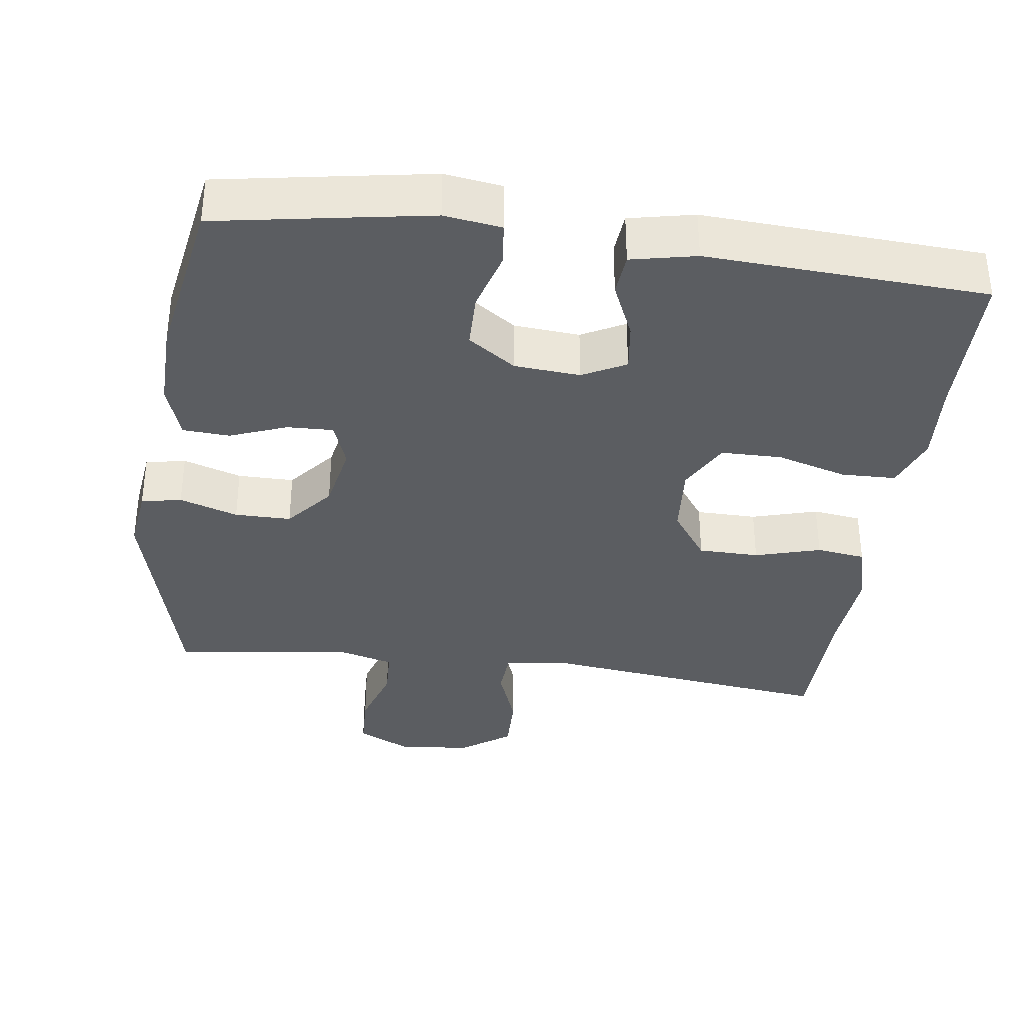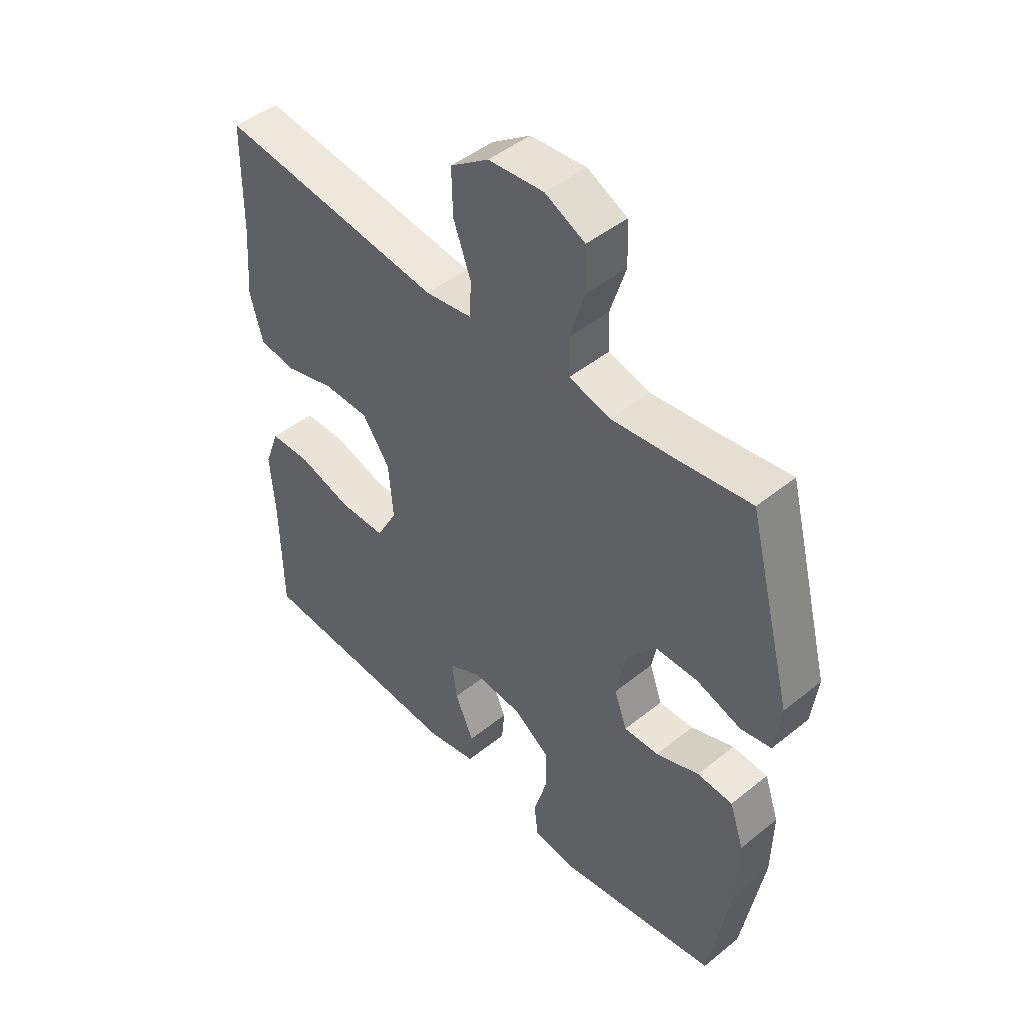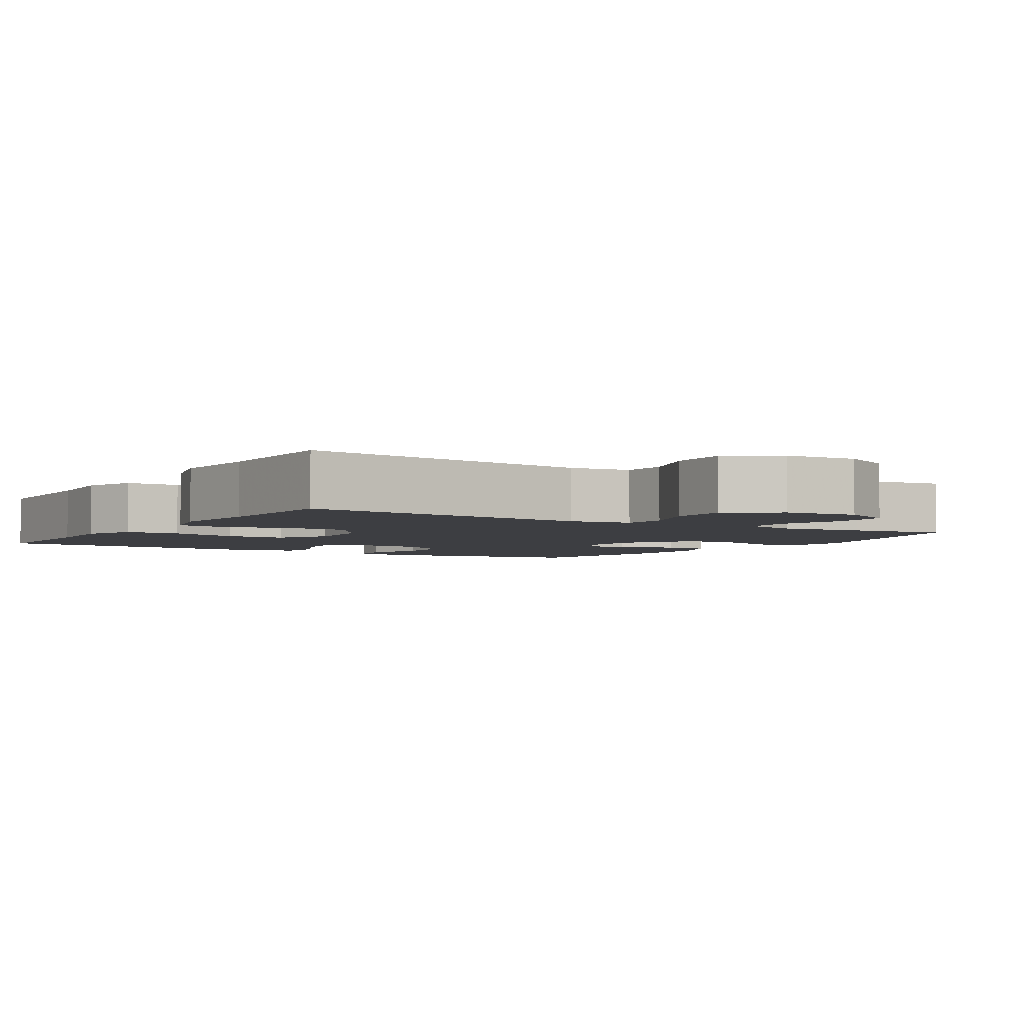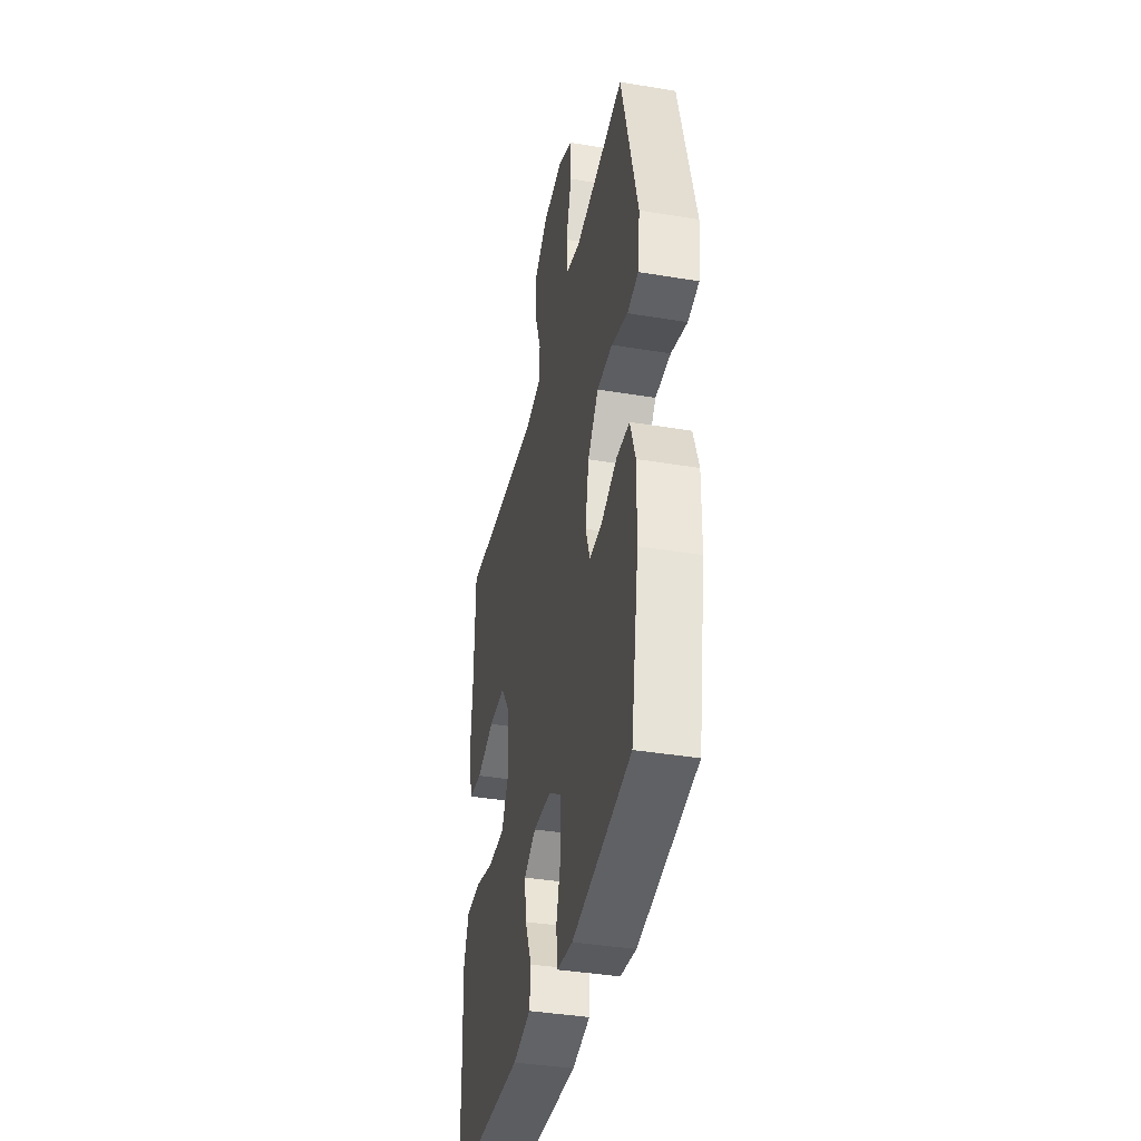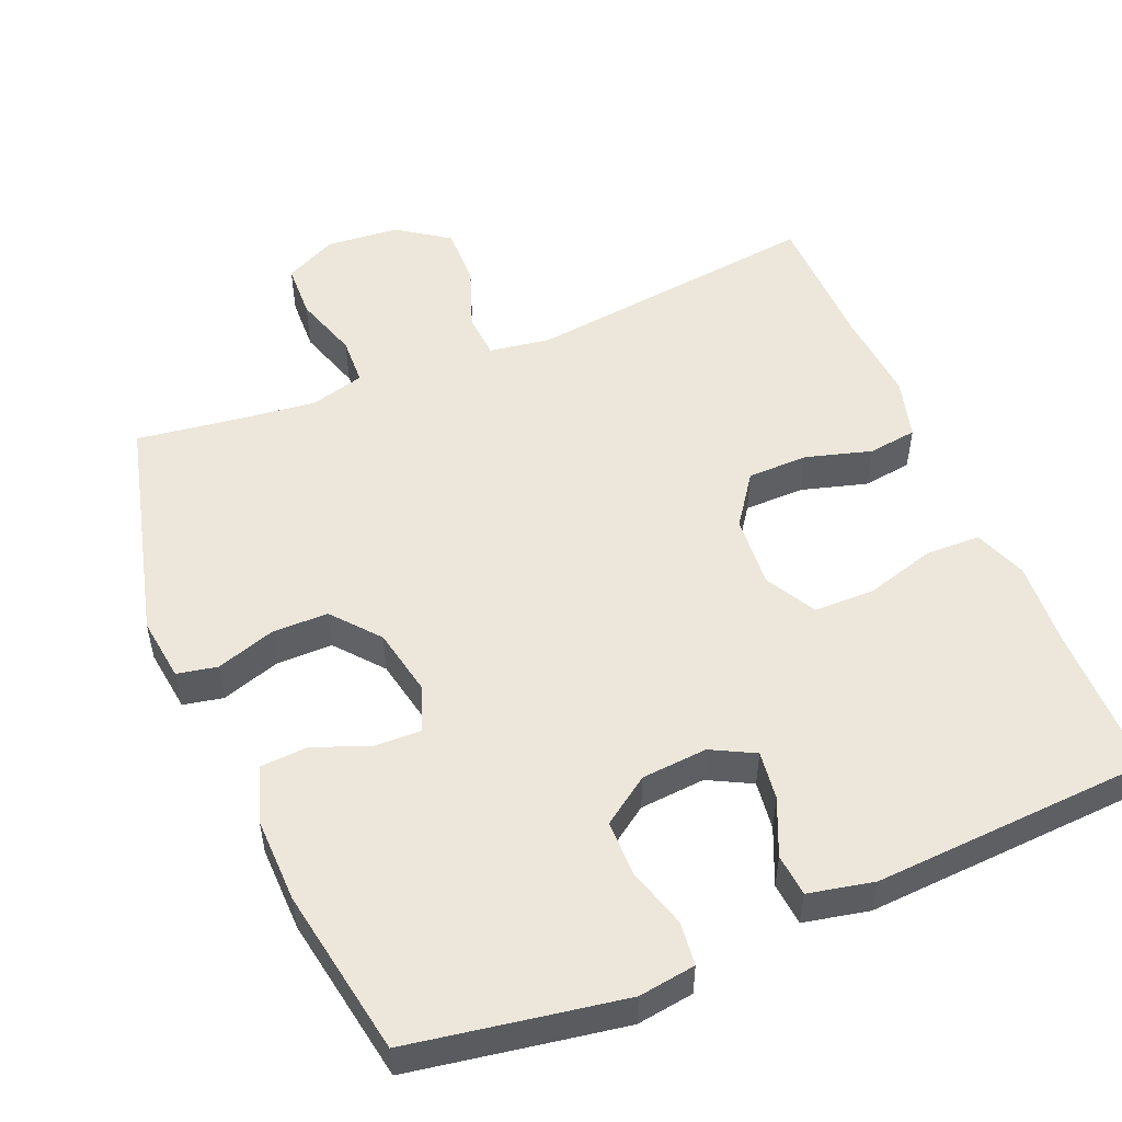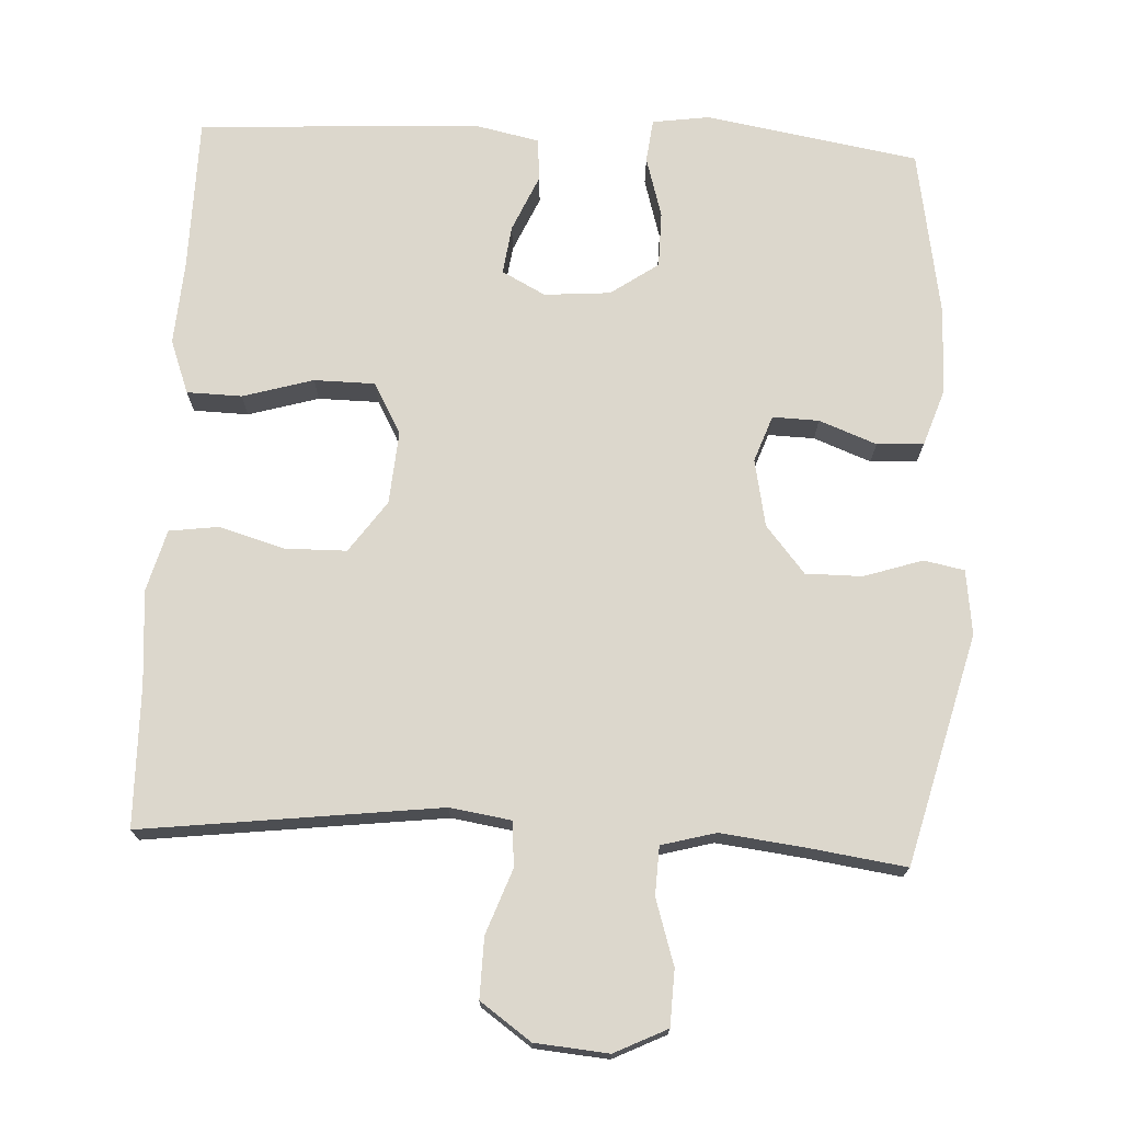
<metadata>
{"format":"obj","ext":"obj","renderer":"f3d","projection":"perspective","resolution":1024,"background":"white","views":[{"elev":-35.6,"azim":172.2,"up":"+Y"},{"elev":46.6,"azim":47.5,"up":"+Z"},{"elev":-3.6,"azim":-32.1,"up":"+Y"},{"elev":-38.9,"azim":78.2,"up":"+Z"},{"elev":52.1,"azim":157.2,"up":"+Y"},{"elev":72.8,"azim":2.8,"up":"+Y"}]}
</metadata>
<code>
v -0.5 0.07 0.5
v -0.094 0.07 0.451
v -0.01 0.07 0.464
v -0.006 0.07 0.526
v -0.038 0.07 0.613
v -0.04 0.07 0.695
v 0.029 0.07 0.744
v 0.129 0.07 0.753
v 0.201 0.07 0.718
v 0.204 0.07 0.642
v 0.176 0.07 0.553
v 0.179 0.07 0.487
v 0.253 0.07 0.467
v 0.368 0.07 0.481
v 0.5 0.07 0.5
v 0.581 0.07 0.187
v 0.57 0.07 0.099
v 0.515 0.07 0.088
v 0.435 0.07 0.114
v 0.358 0.07 0.114
v 0.305 0.07 0.05
v 0.287 0.07 -0.042
v 0.31 0.07 -0.105
v 0.373 0.07 -0.103
v 0.451 0.07 -0.073
v 0.515 0.07 -0.077
v 0.541 0.07 -0.153
v 0.539 0.07 -0.271
v 0.5 0.07 -0.5
v 0.327 0.07 -0.53
v 0.21 0.07 -0.55
v 0.132 0.07 -0.539
v 0.125 0.07 -0.48
v 0.149 0.07 -0.397
v 0.148 0.07 -0.321
v 0.083 0.07 -0.276
v -0.007 0.07 -0.269
v -0.066 0.07 -0.3
v -0.057 0.07 -0.367
v -0.023 0.07 -0.444
v -0.028 0.07 -0.502
v -0.117 0.07 -0.521
v -0.5 0.07 -0.5
v -0.503 0.07 -0.289
v -0.511 0.07 -0.175
v -0.484 0.07 -0.102
v -0.409 0.07 -0.1
v -0.313 0.07 -0.128
v -0.23 0.07 -0.127
v -0.192 0.07 -0.057
v -0.2 0.07 0.042
v -0.25 0.07 0.112
v -0.333 0.07 0.113
v -0.423 0.07 0.087
v -0.49 0.07 0.096
v -0.513 0.07 0.18
v -0.503 0.07 0.308
v -0.5 0 0.5
v -0.094 0 0.451
v -0.01 0 0.464
v -0.006 0 0.526
v -0.038 0 0.613
v -0.04 0 0.695
v 0.029 0 0.744
v 0.129 0 0.753
v 0.201 0 0.718
v 0.204 0 0.642
v 0.176 0 0.553
v 0.179 0 0.487
v 0.253 0 0.467
v 0.368 0 0.481
v 0.5 0 0.5
v 0.581 0 0.187
v 0.57 0 0.099
v 0.515 0 0.088
v 0.435 0 0.114
v 0.358 0 0.114
v 0.305 0 0.05
v 0.287 0 -0.042
v 0.31 0 -0.105
v 0.373 0 -0.103
v 0.451 0 -0.073
v 0.515 0 -0.077
v 0.541 0 -0.153
v 0.539 0 -0.271
v 0.5 0 -0.5
v 0.327 0 -0.53
v 0.21 0 -0.55
v 0.132 0 -0.539
v 0.125 0 -0.48
v 0.149 0 -0.397
v 0.148 0 -0.321
v 0.083 0 -0.276
v -0.007 0 -0.269
v -0.066 0 -0.3
v -0.057 0 -0.367
v -0.023 0 -0.444
v -0.028 0 -0.502
v -0.117 0 -0.521
v -0.5 0 -0.5
v -0.503 0 -0.289
v -0.511 0 -0.175
v -0.484 0 -0.102
v -0.409 0 -0.1
v -0.313 0 -0.128
v -0.23 0 -0.127
v -0.192 0 -0.057
v -0.2 0 0.042
v -0.25 0 0.112
v -0.333 0 0.113
v -0.423 0 0.087
v -0.49 0 0.096
v -0.513 0 0.18
v -0.503 0 0.308
f 54 55 56 57
f 53 54 57 1
f 52 53 1 2
f 51 52 2 3
f 50 51 3
f 45 46 47 48
f 44 45 48 49
f 43 44 49
f 42 43 49
f 39 40 41 42
f 38 39 42 49
f 37 38 49 50
f 31 32 33 34
f 31 34 35
f 30 31 35
f 29 30 35
f 28 29 35 36
f 24 25 26 27
f 23 24 27 28
f 16 17 18 19
f 14 15 16 19
f 13 14 19 20
f 12 13 20 21
f 8 9 10 11
f 8 11 12
f 7 8 12
f 4 5 6 7
f 3 4 7 12
f 23 28 36 37
f 22 23 37 50
f 21 22 50
f 3 12 21 50
f 114 113 112 111
f 58 114 111 110
f 59 58 110 109
f 60 59 109 108
f 60 108 107
f 105 104 103 102
f 106 105 102 101
f 106 101 100
f 106 100 99
f 99 98 97 96
f 106 99 96 95
f 107 106 95 94
f 91 90 89 88
f 92 91 88
f 92 88 87
f 92 87 86
f 93 92 86 85
f 84 83 82 81
f 85 84 81 80
f 76 75 74 73
f 76 73 72 71
f 77 76 71 70
f 78 77 70 69
f 68 67 66 65
f 69 68 65
f 69 65 64
f 64 63 62 61
f 69 64 61 60
f 94 93 85 80
f 107 94 80 79
f 107 79 78
f 107 78 69 60
f 1 58 59 2
f 2 59 60 3
f 3 60 61 4
f 4 61 62 5
f 5 62 63 6
f 6 63 64 7
f 7 64 65 8
f 8 65 66 9
f 9 66 67 10
f 10 67 68 11
f 11 68 69 12
f 12 69 70 13
f 13 70 71 14
f 14 71 72 15
f 15 72 73 16
f 16 73 74 17
f 17 74 75 18
f 18 75 76 19
f 19 76 77 20
f 20 77 78 21
f 21 78 79 22
f 22 79 80 23
f 23 80 81 24
f 24 81 82 25
f 25 82 83 26
f 26 83 84 27
f 27 84 85 28
f 28 85 86 29
f 29 86 87 30
f 30 87 88 31
f 31 88 89 32
f 32 89 90 33
f 33 90 91 34
f 34 91 92 35
f 35 92 93 36
f 36 93 94 37
f 37 94 95 38
f 38 95 96 39
f 39 96 97 40
f 40 97 98 41
f 41 98 99 42
f 42 99 100 43
f 43 100 101 44
f 44 101 102 45
f 45 102 103 46
f 46 103 104 47
f 47 104 105 48
f 48 105 106 49
f 49 106 107 50
f 50 107 108 51
f 51 108 109 52
f 52 109 110 53
f 53 110 111 54
f 54 111 112 55
f 55 112 113 56
f 56 113 114 57
f 57 114 58 1

</code>
